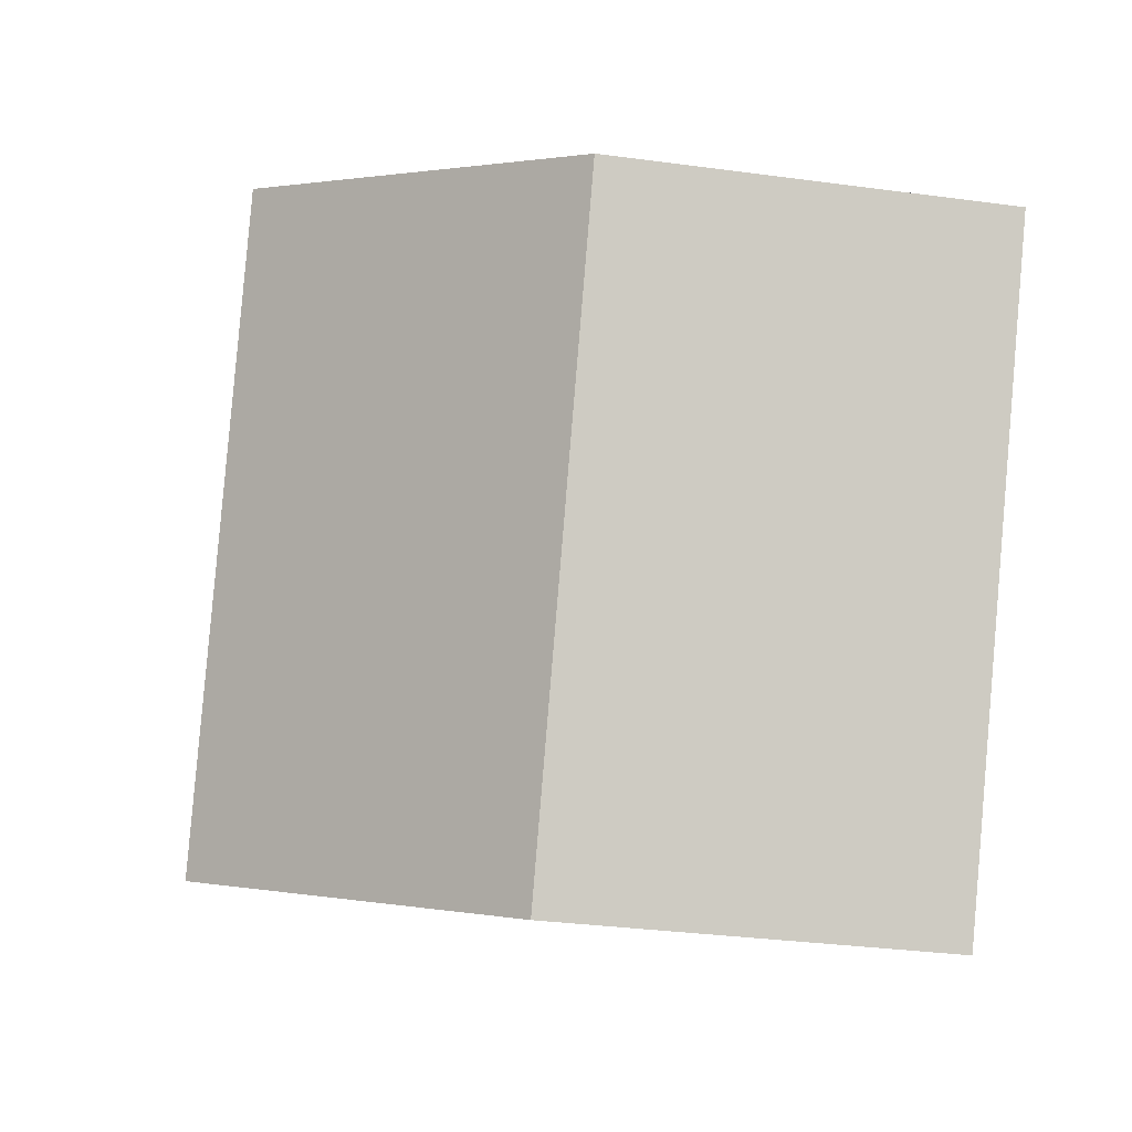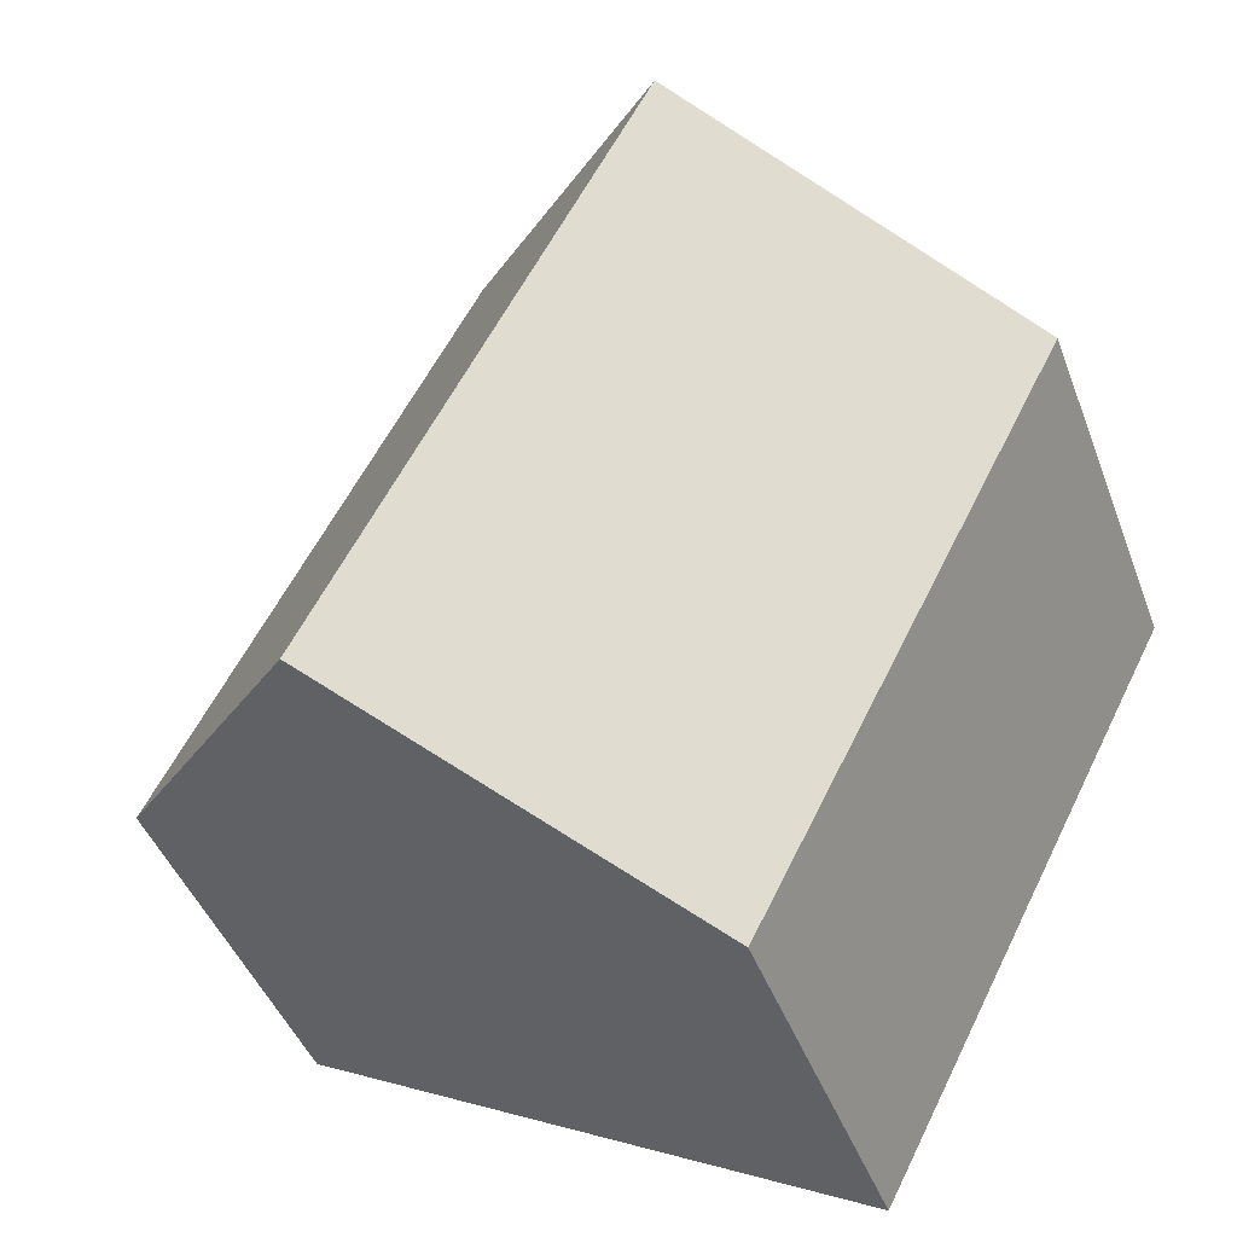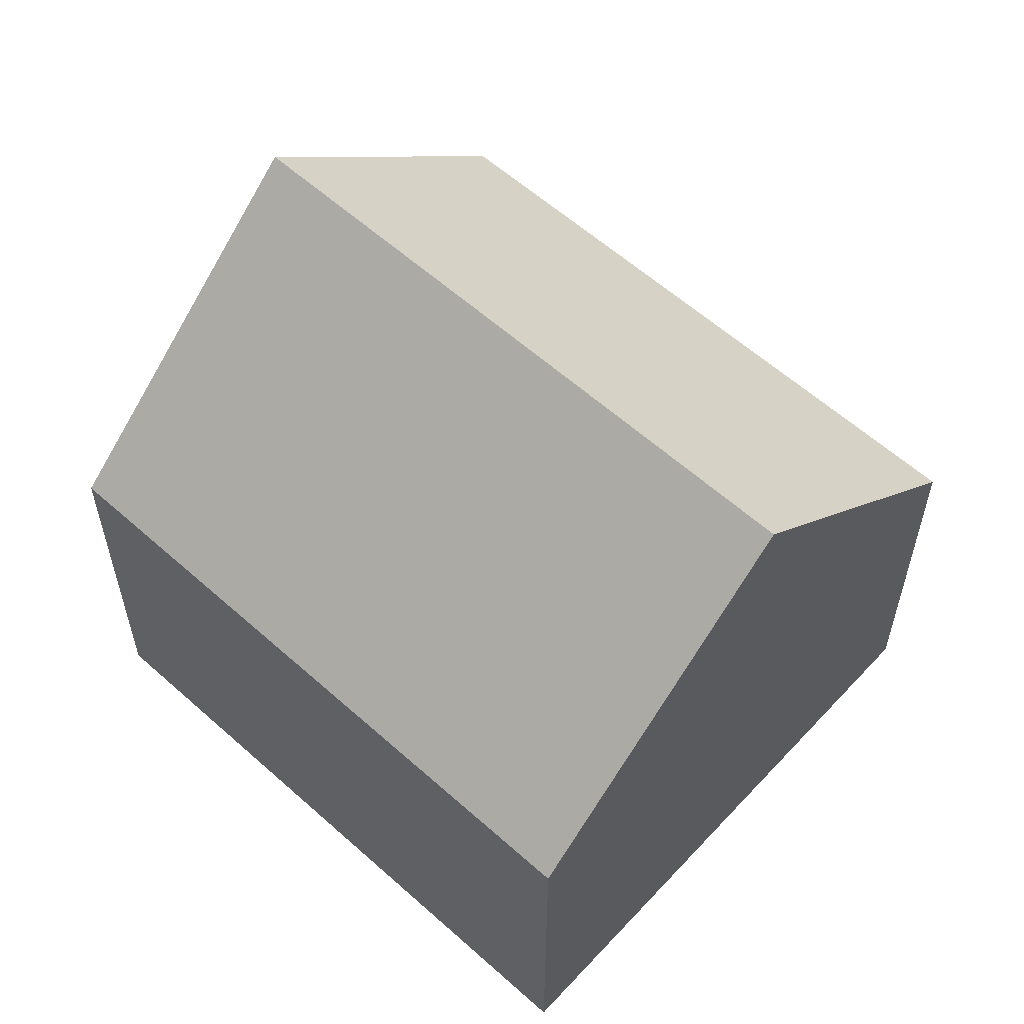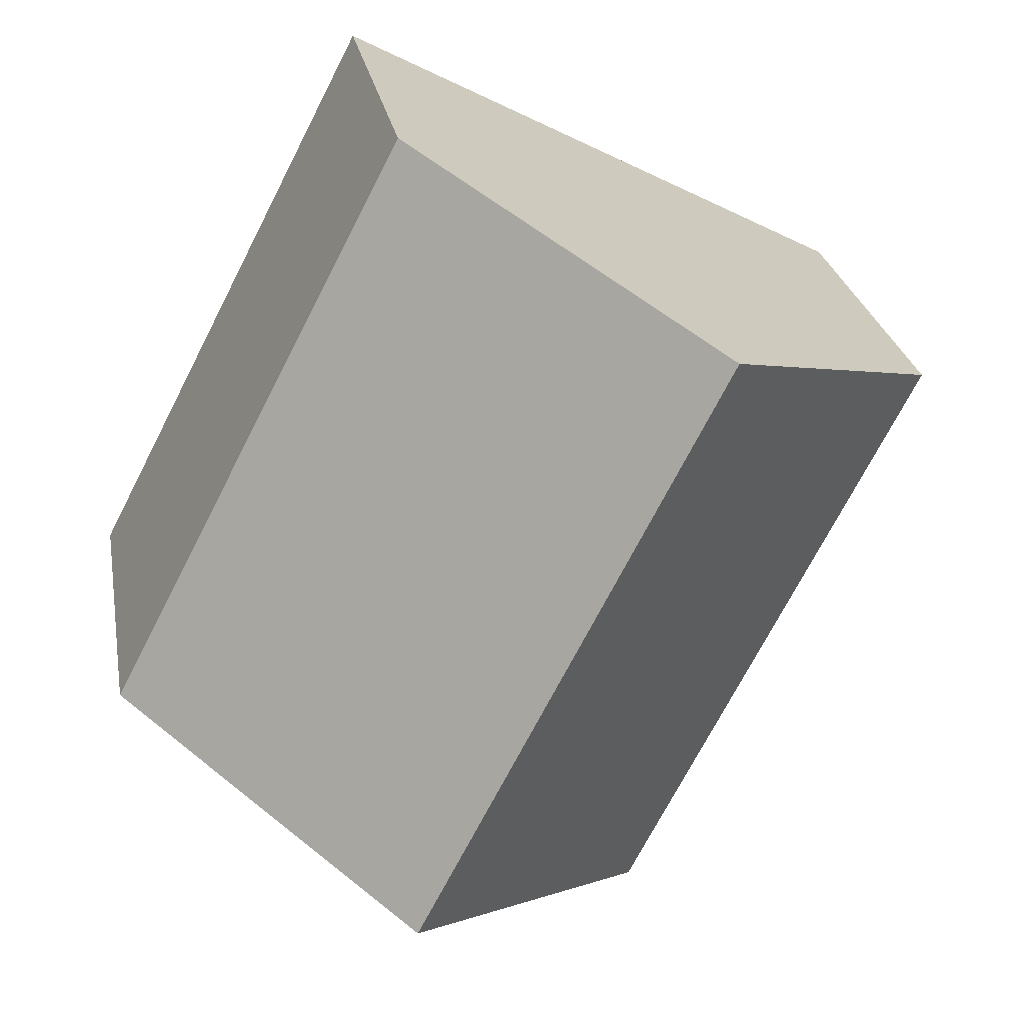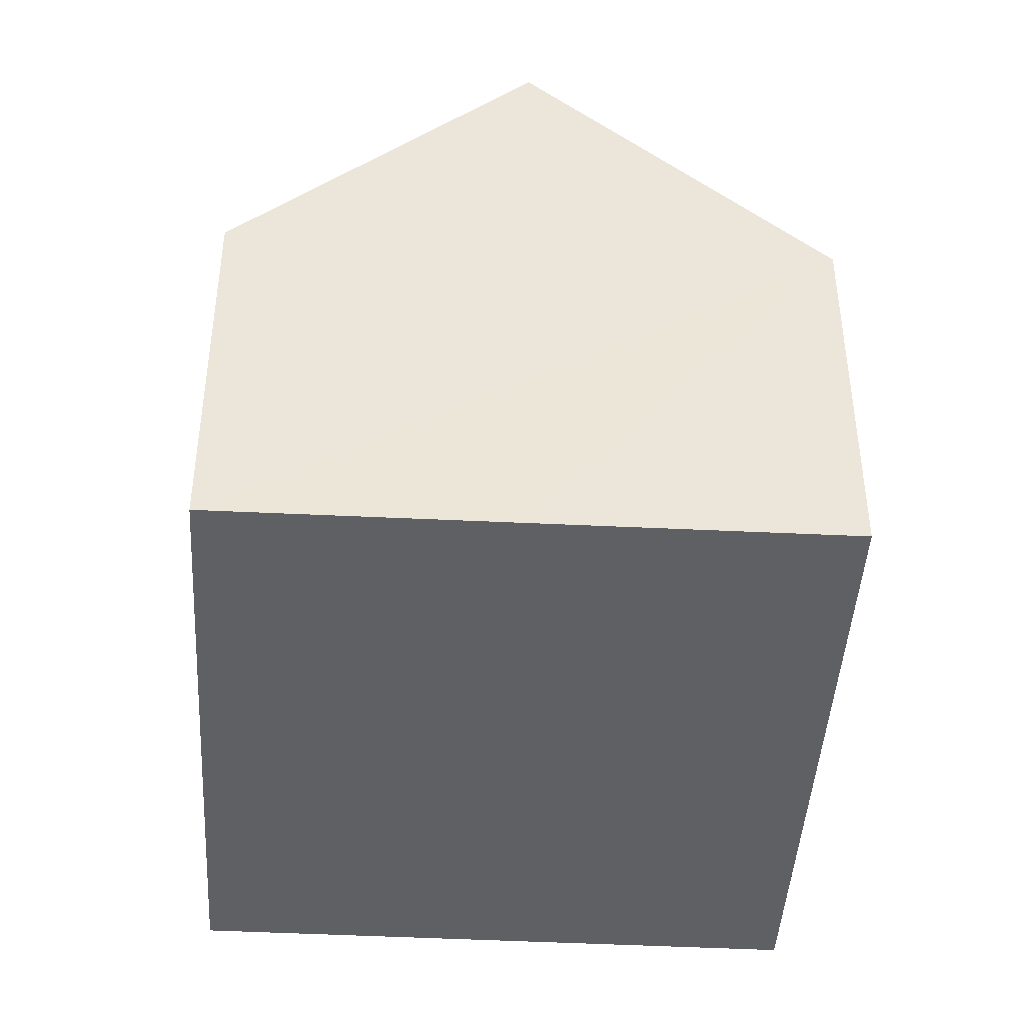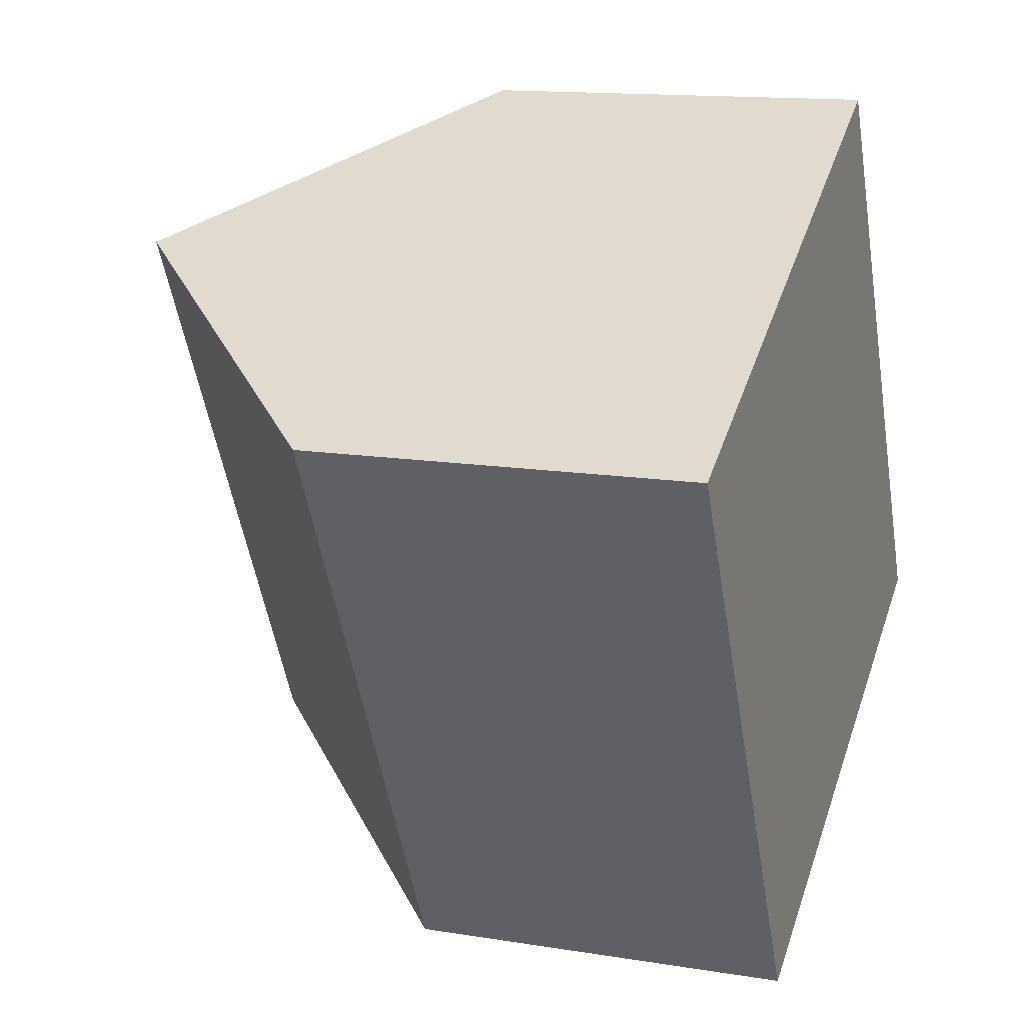
<metadata>
{"format":"obj","ext":"obj","renderer":"f3d","projection":"perspective","resolution":1024,"background":"white","views":[{"elev":-32.2,"azim":-100.7,"up":"+Z"},{"elev":-43.7,"azim":-160.3,"up":"+Z"},{"elev":59.2,"azim":105.2,"up":"+Y"},{"elev":25.4,"azim":170.3,"up":"+Z"},{"elev":-44.1,"azim":-30.7,"up":"+Y"},{"elev":13.7,"azim":-69.9,"up":"+Z"}]}
</metadata>
<code>
v  8.657 10 -6.658
v  8.202 5.823 4.264
v  12.77 5.823 -4.544
v  4.098 10 2.13
v  0 5.83 3.57e-16
v  4.524 5.804 -8.782
v  0 0 0
v  4.524 5.377e-16 -8.782
v  4.098 -1.304e-16 2.13
v  8.202 -2.611e-16 4.264
v  12.77 2.782e-16 -4.544
v  8.657 4.077e-16 -6.658
g defaultobject
f 1 2 3
f 2 1 4
f 5 1 6
f 1 5 4
f 6 7 5
f 7 6 8
f 5 2 4
f 2 5 7
f 2 7 9
f 2 9 10
f 10 3 2
f 3 10 11
f 3 6 1
f 6 3 8
f 8 3 12
f 12 3 11
f 8 9 7
f 9 8 12
f 9 12 10
f 10 12 11

</code>
